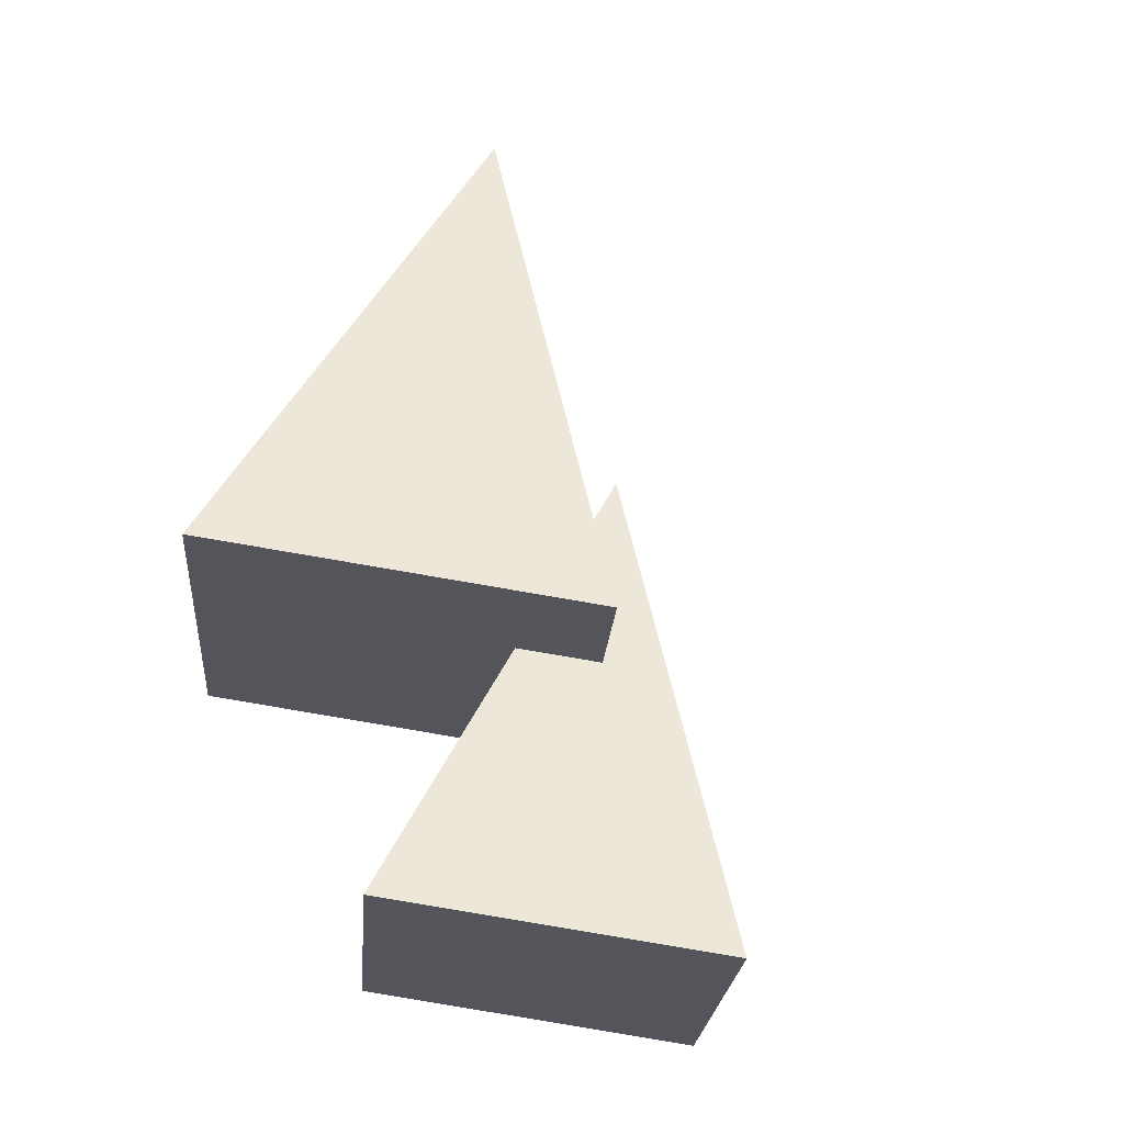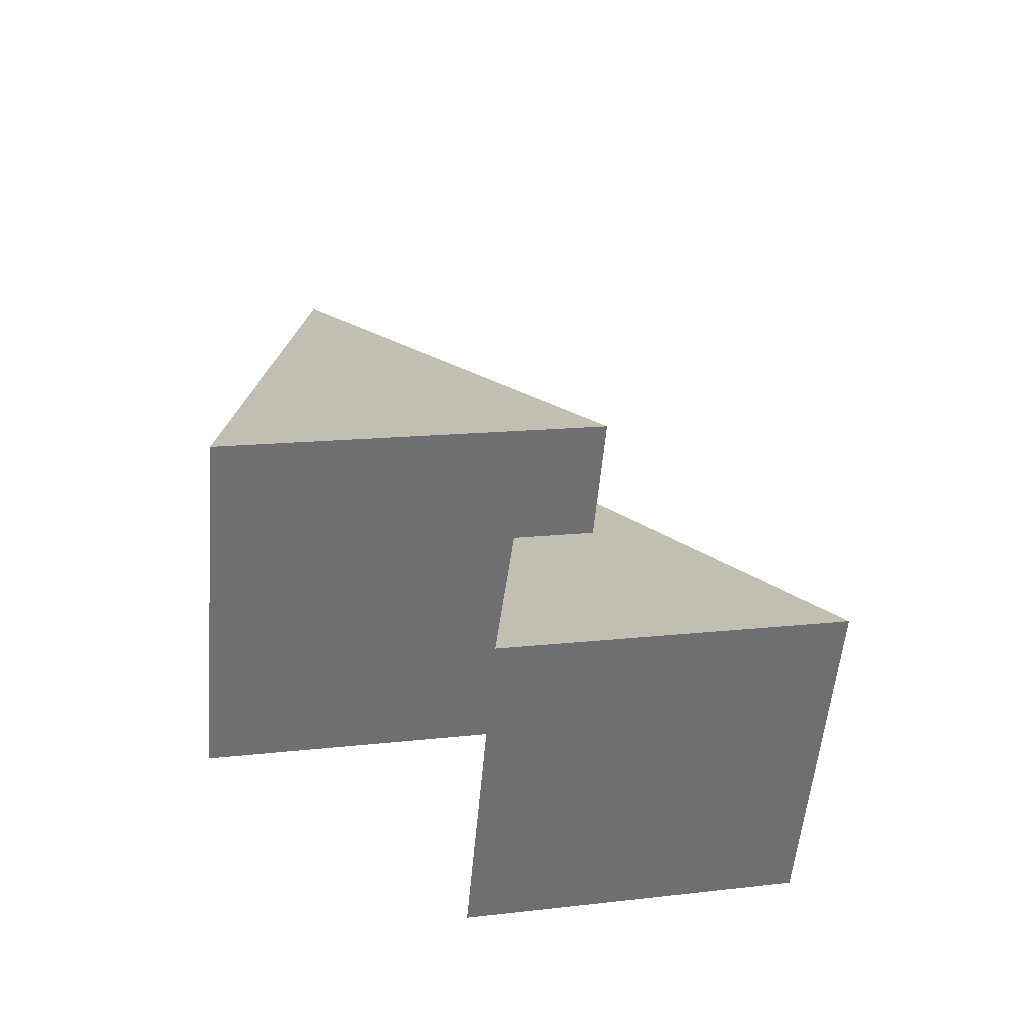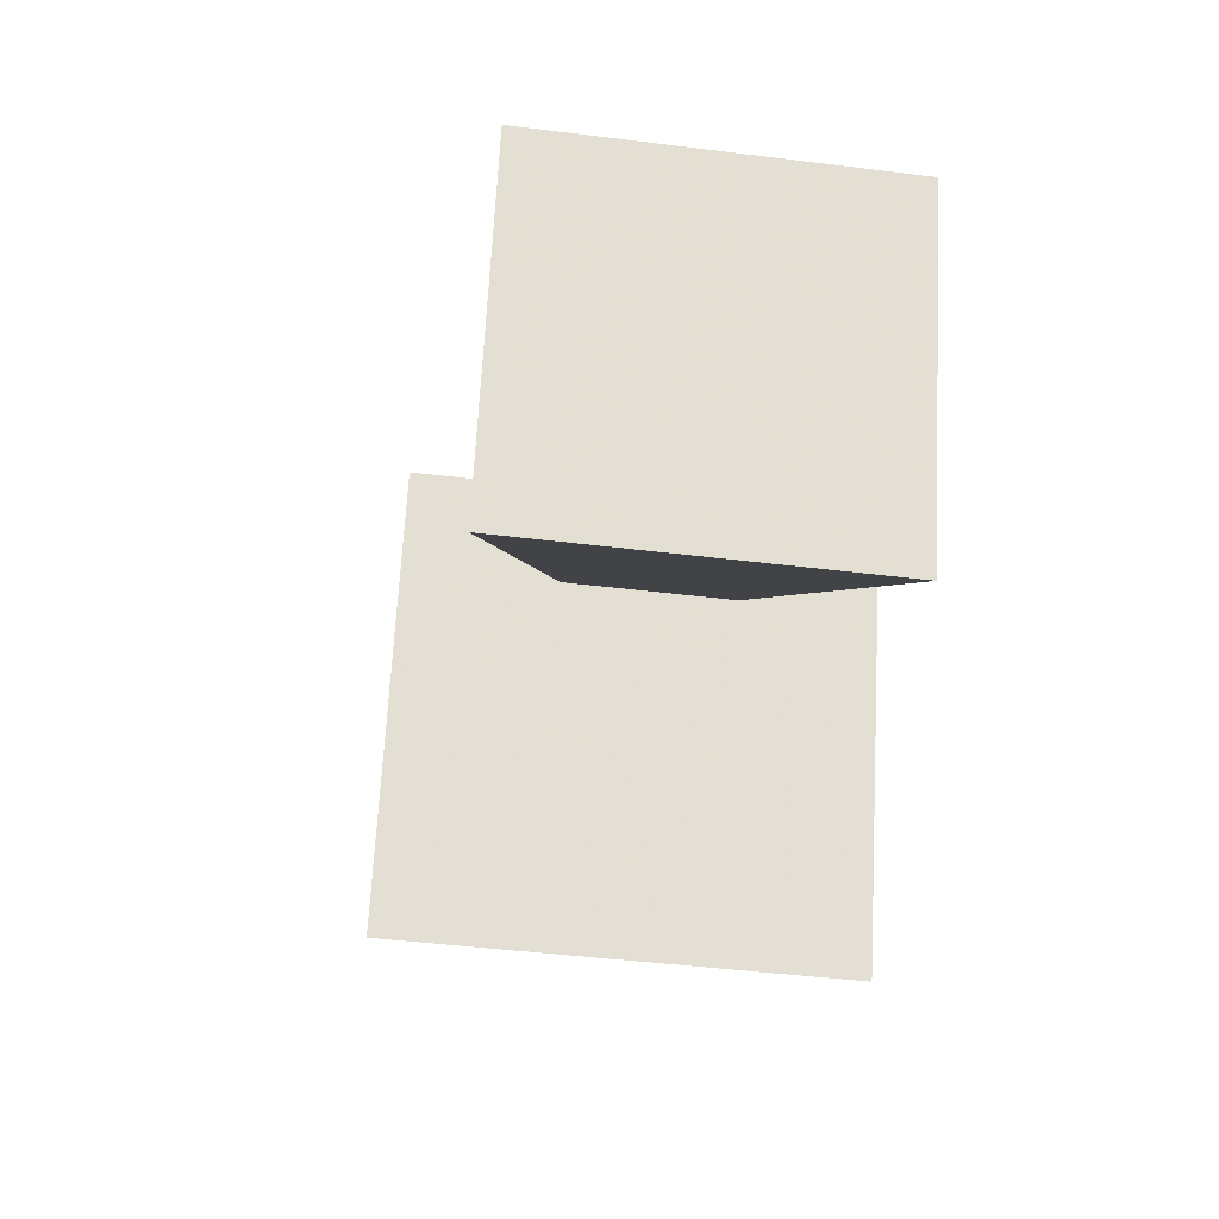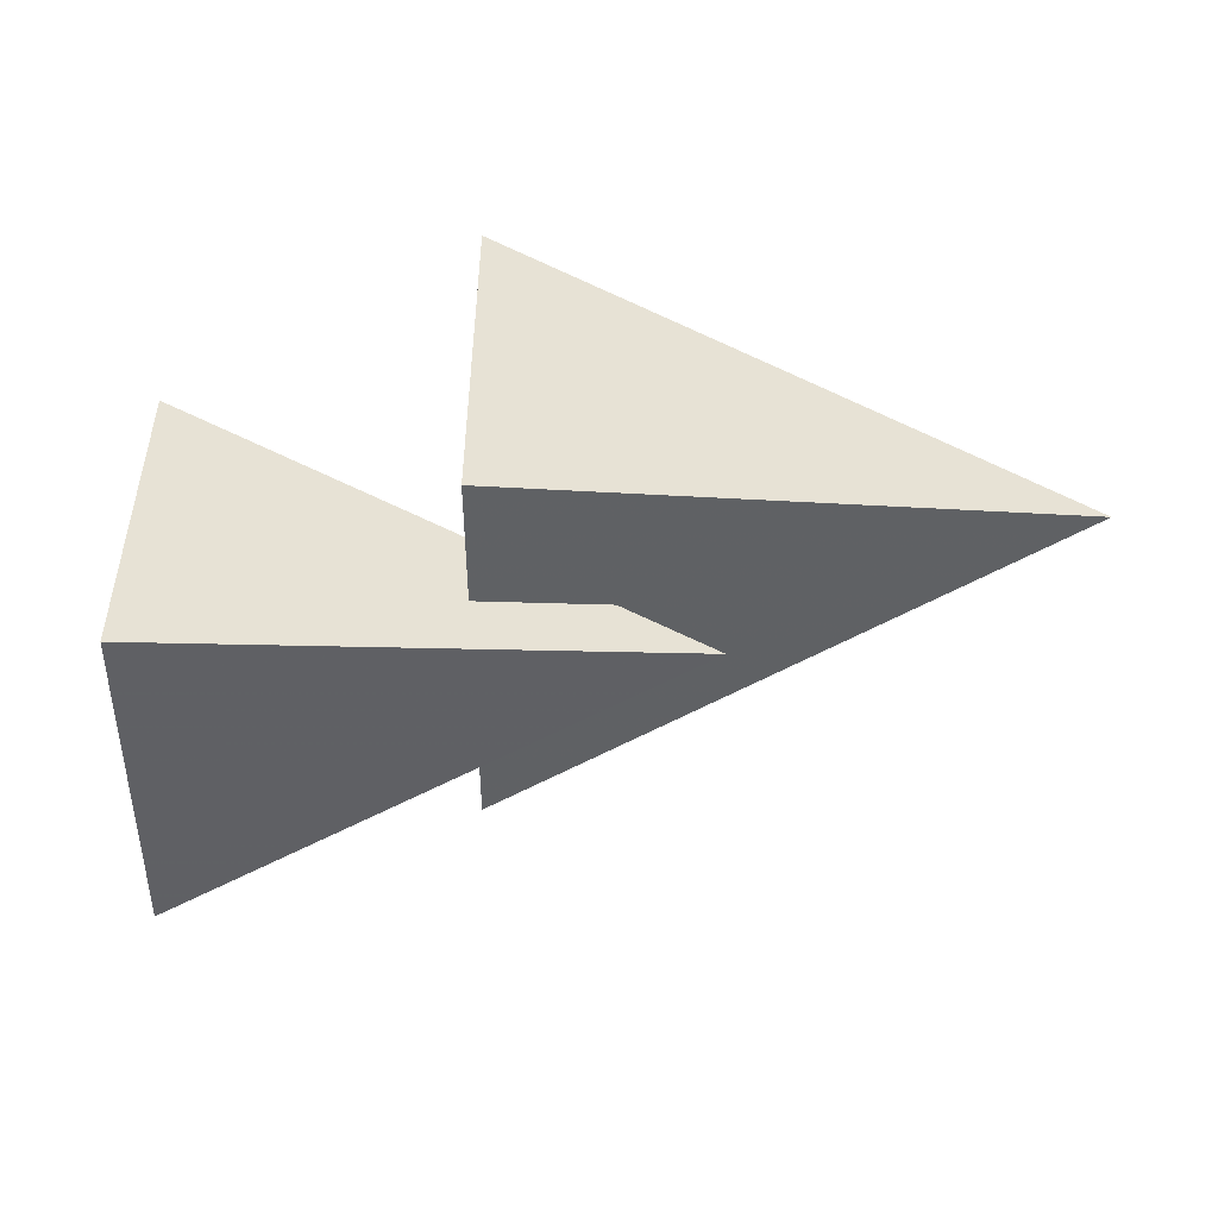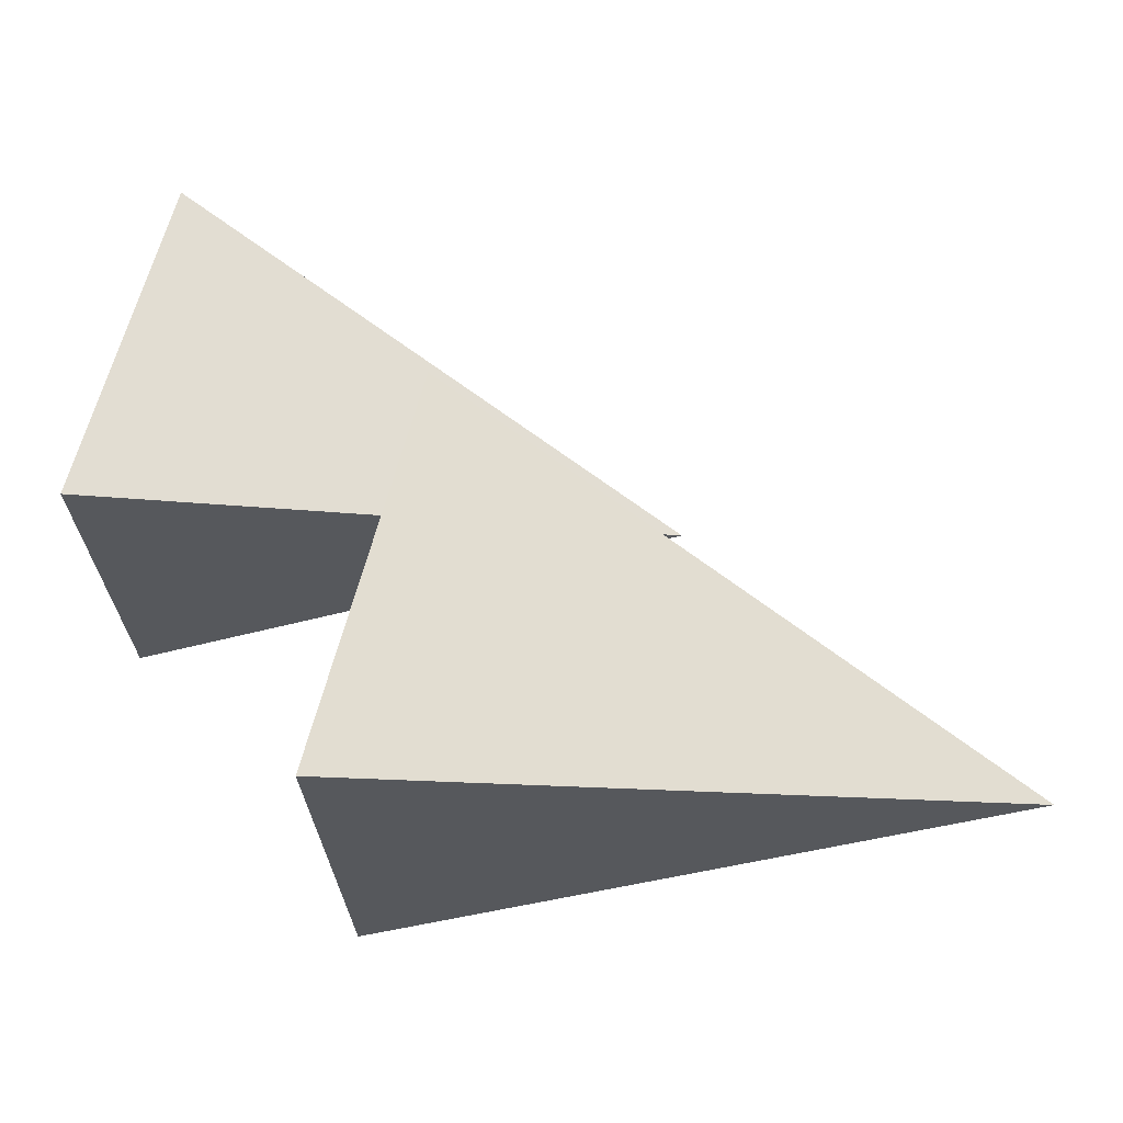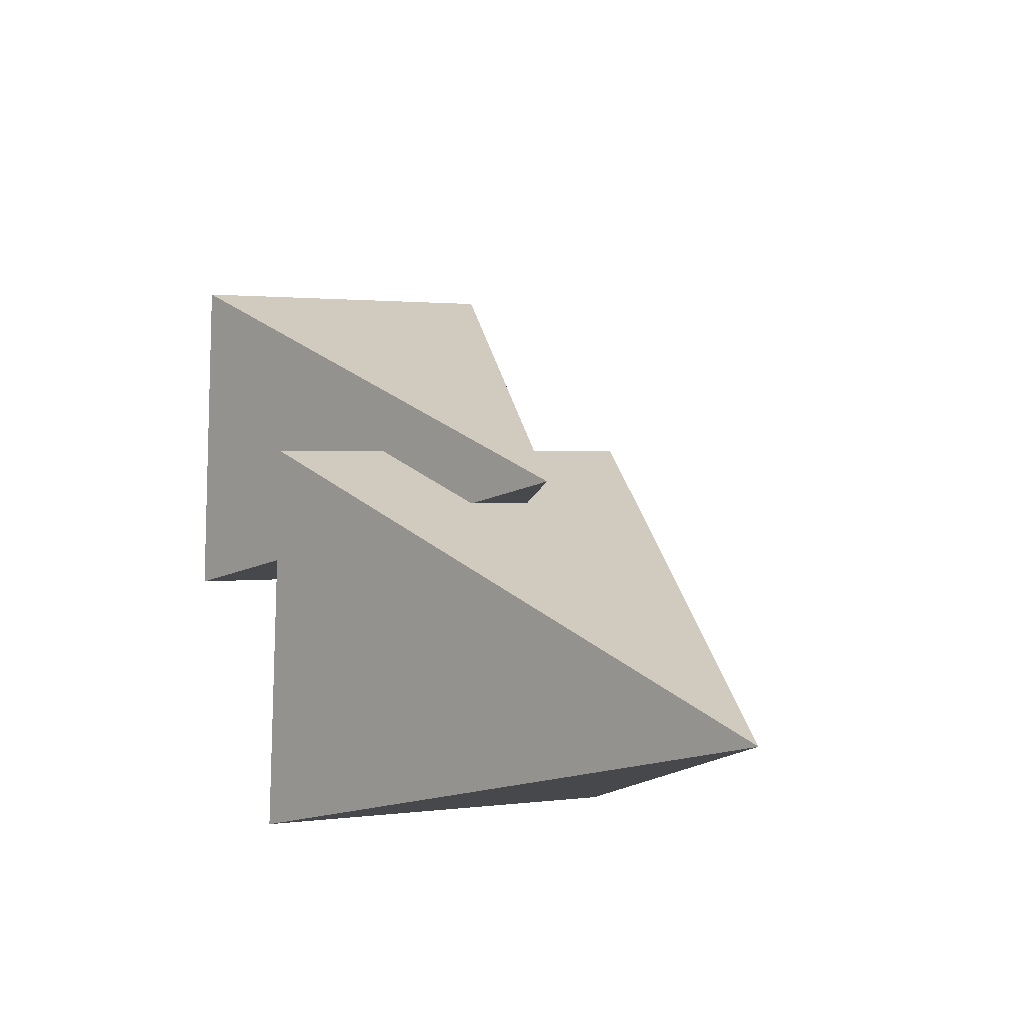
<metadata>
{"format":"obj","ext":"obj","renderer":"f3d","projection":"perspective","resolution":1024,"background":"white","views":[{"elev":63.8,"azim":112.8,"up":"+Z"},{"elev":35.1,"azim":91.4,"up":"+Z"},{"elev":-7.5,"azim":82.6,"up":"+Y"},{"elev":36.0,"azim":-165.2,"up":"+Z"},{"elev":-32.9,"azim":-177.7,"up":"+Y"},{"elev":-9.3,"azim":-117.8,"up":"+Y"}]}
</metadata>
<code>
v 1.32 0.2289 -0.2754
v 1.307 0.3205 0.7843
v 1.041 1.346 0.6924
v 1.054 1.255 -0.3673
v -0.4231 0.3736 0.2246
v 0.6024 -0.6783 -0.282
v 0.587 -0.5698 0.9733
v 0.2721 0.6453 0.8644
v 0.2875 0.5369 -0.3908
v -1.441 -0.5016 0.3101
f 1 2 5
f 2 3 5
f 3 4 5
f 4 1 5
f 1 4 3
f 1 3 2
f 6 7 10
f 7 8 10
f 8 9 10
f 9 6 10
f 6 9 8
f 6 8 7

</code>
